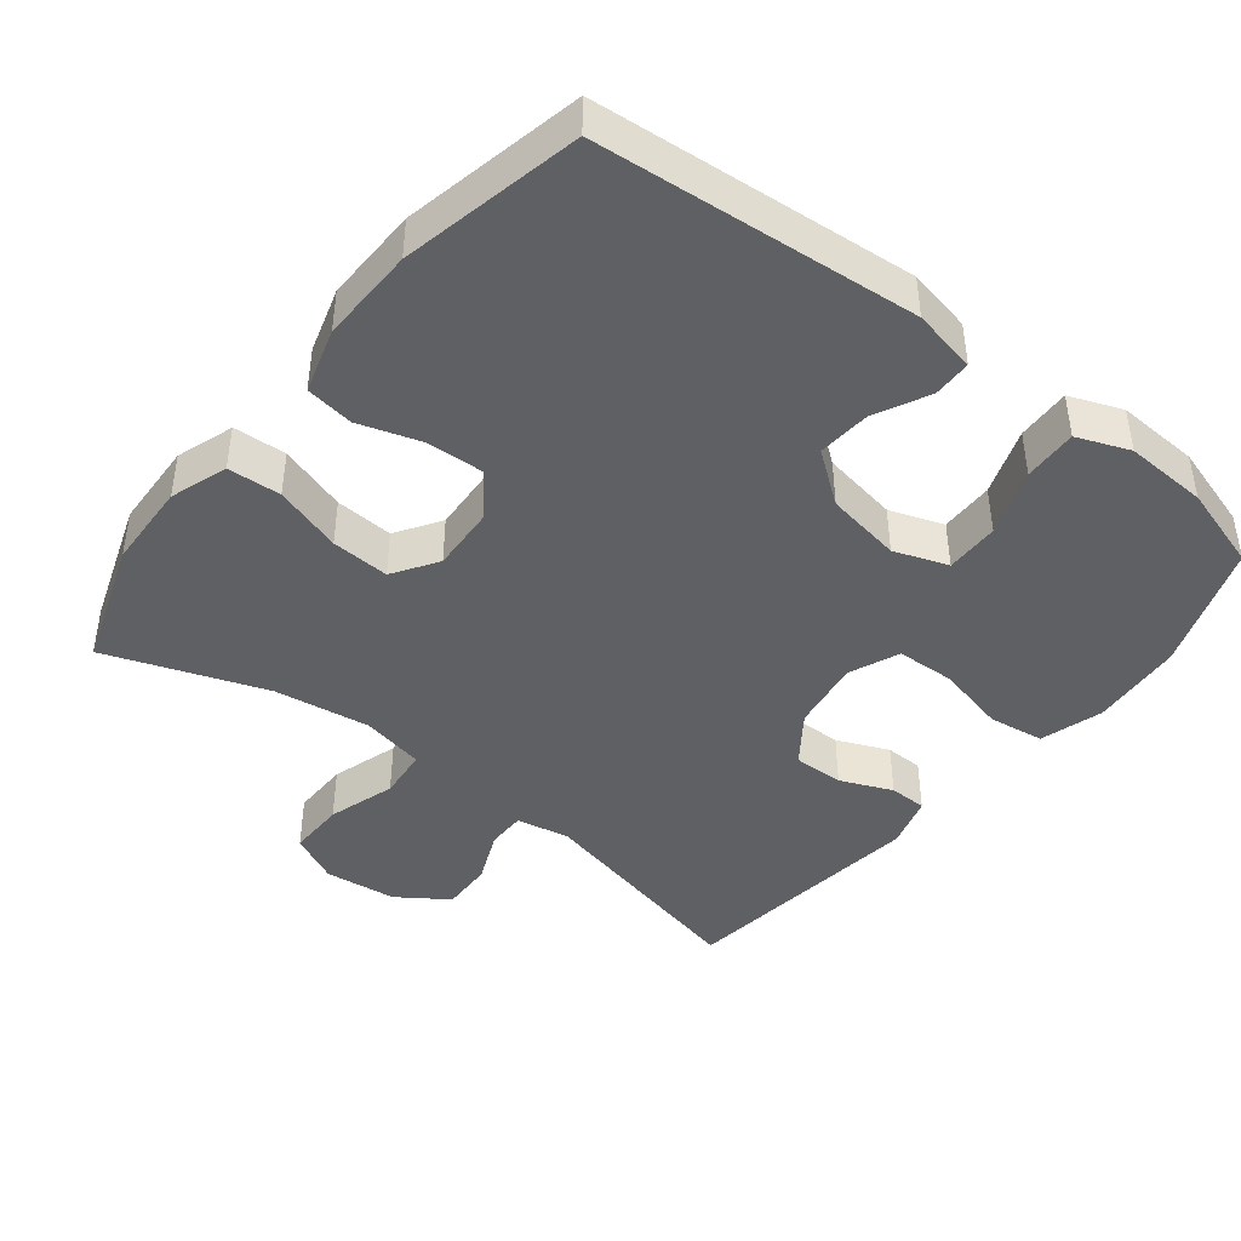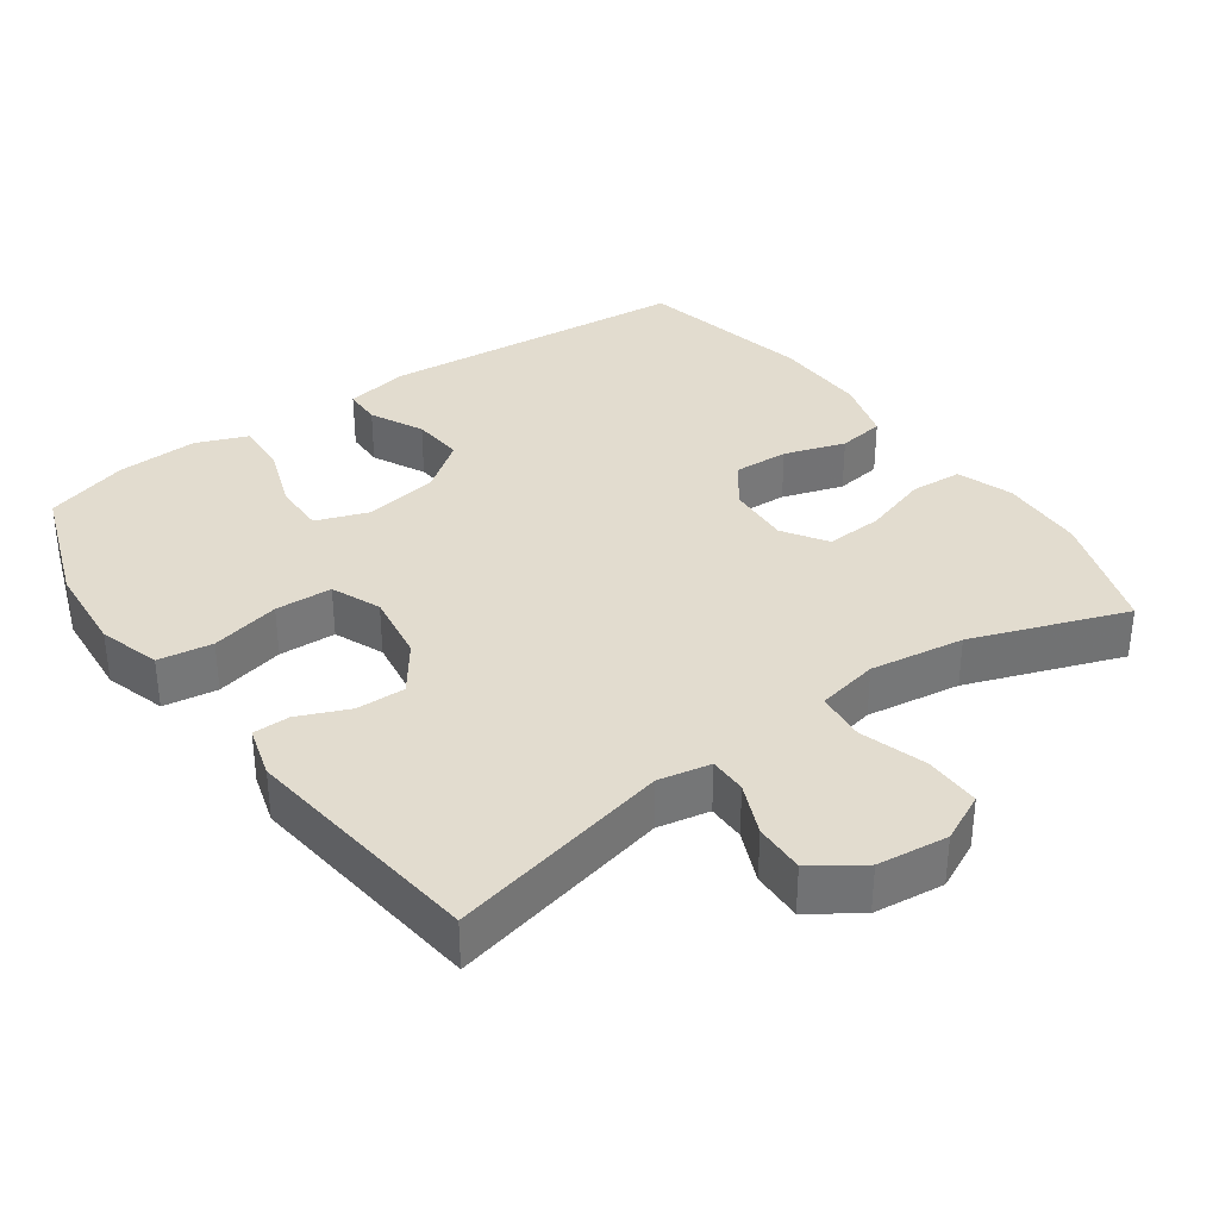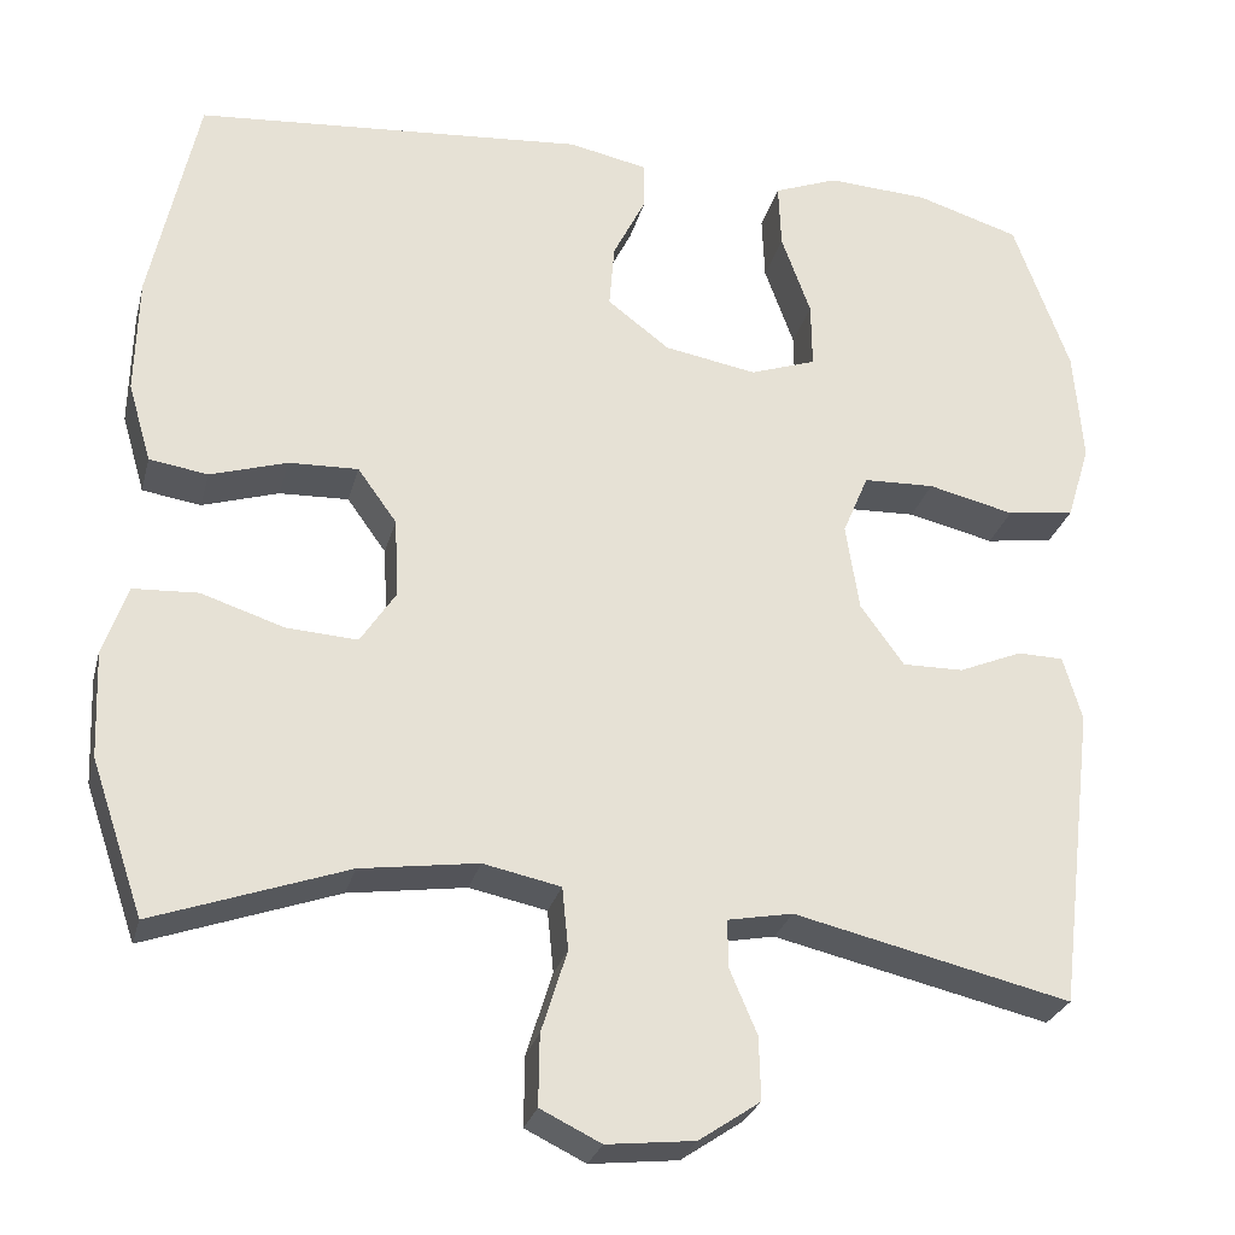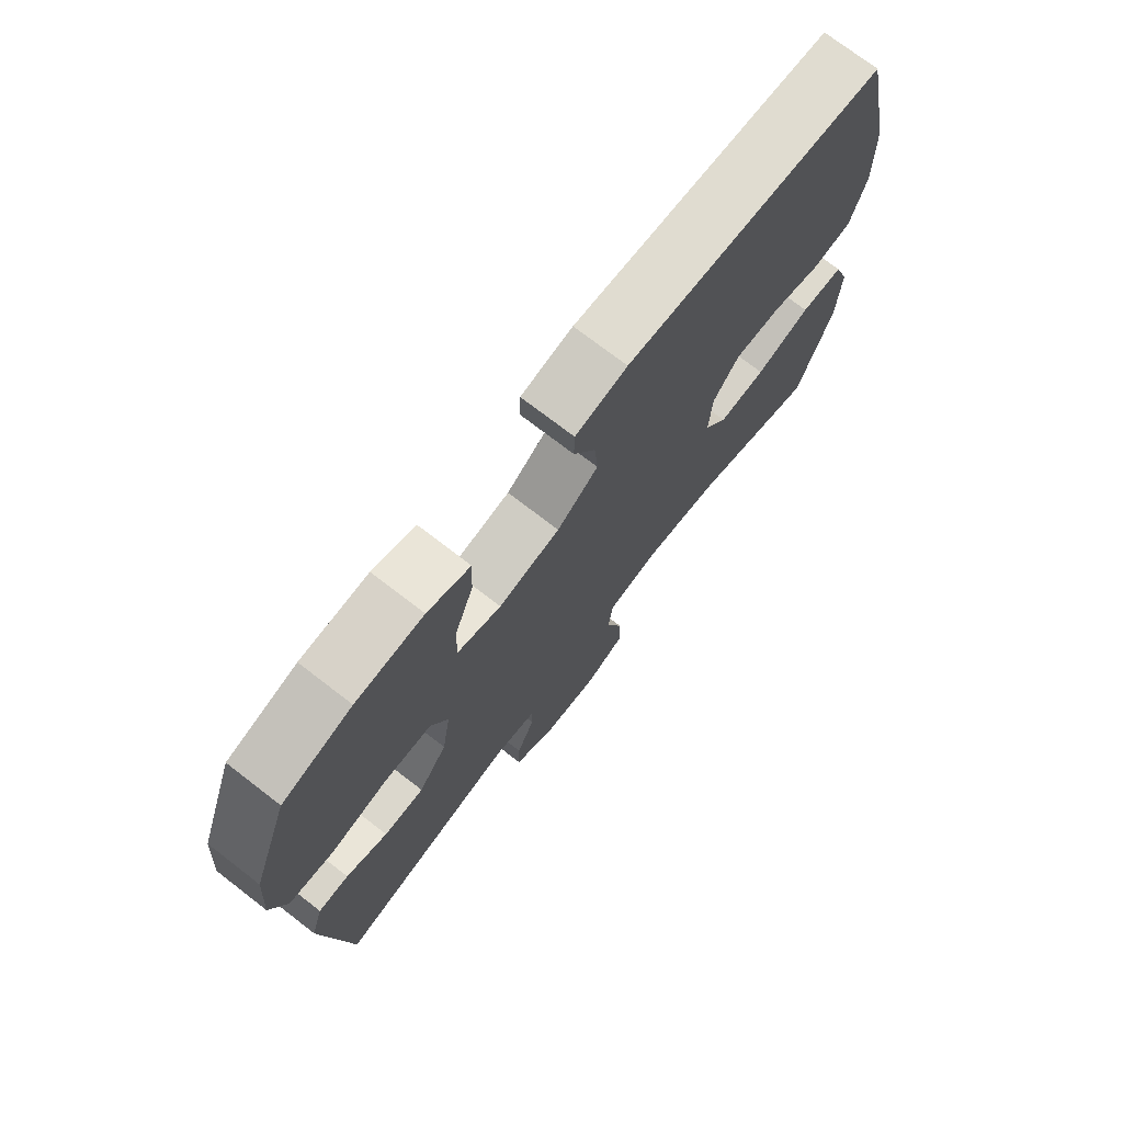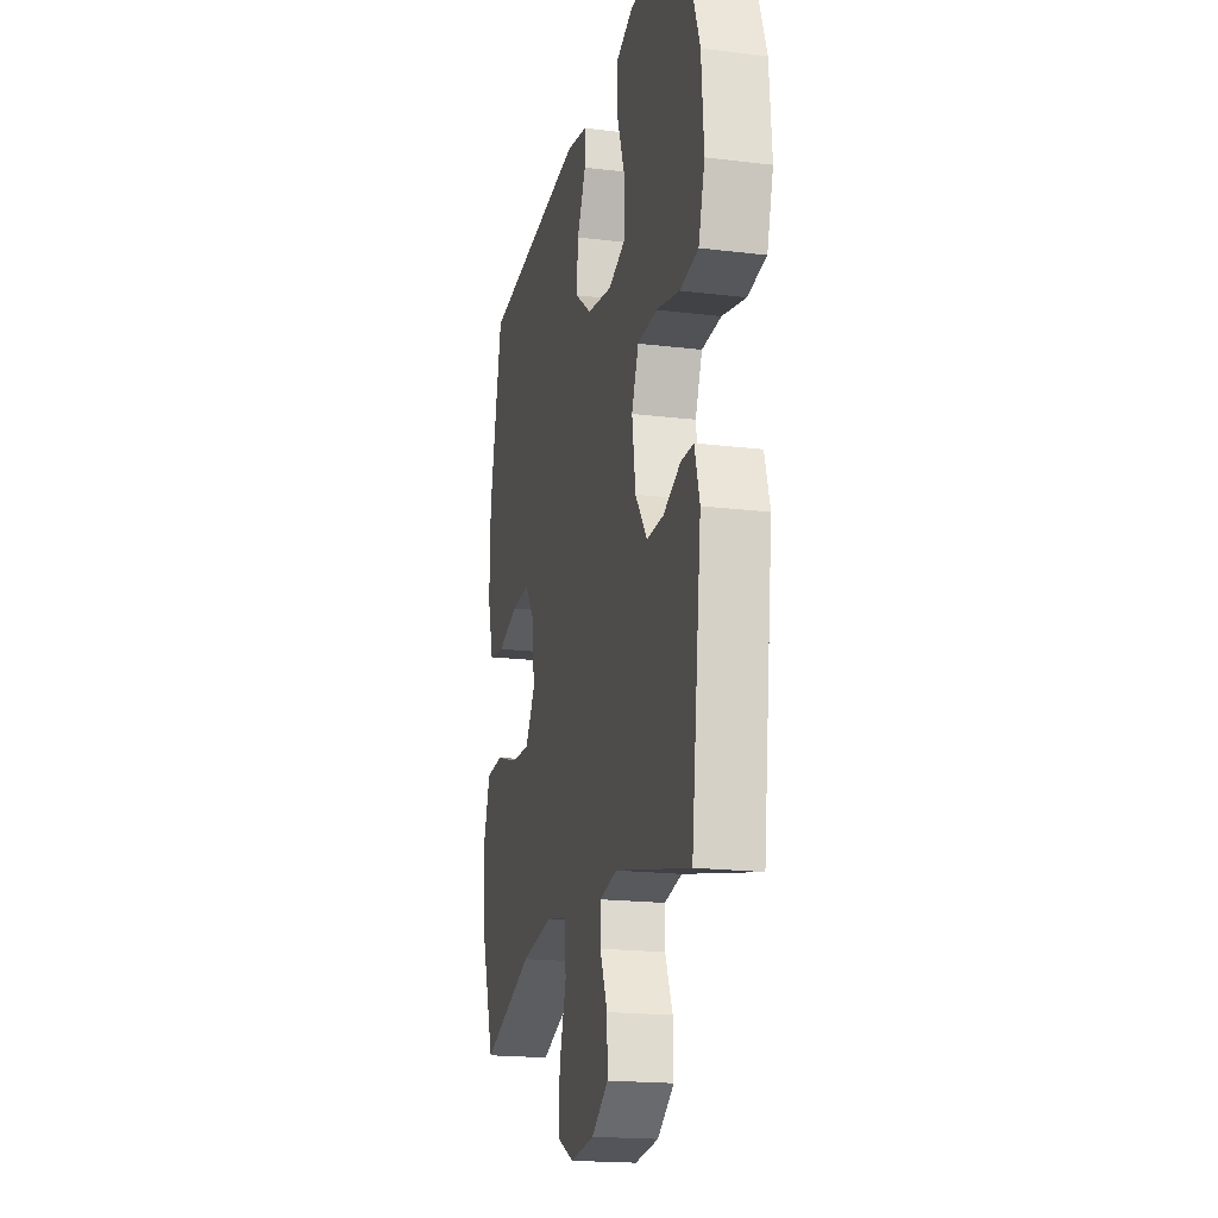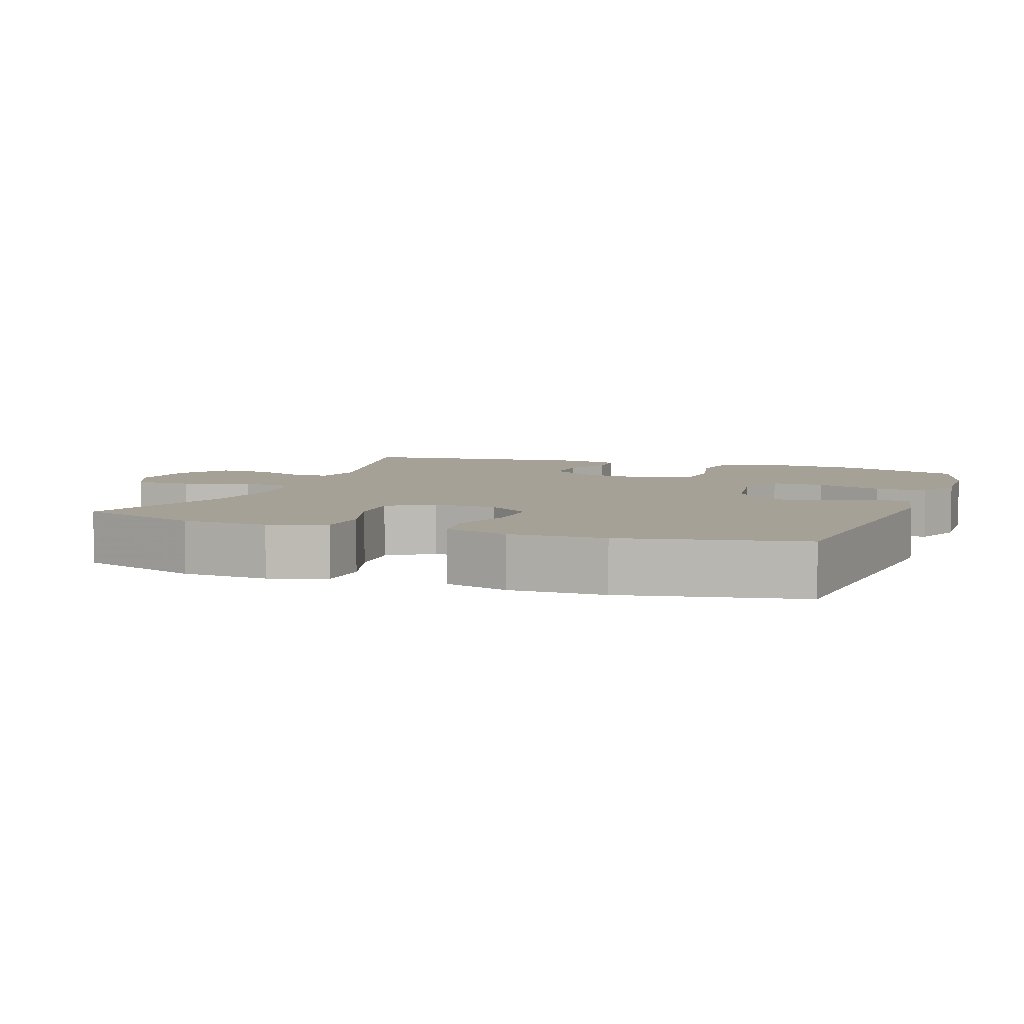
<metadata>
{"format":"obj","ext":"obj","renderer":"f3d","projection":"perspective","resolution":1024,"background":"white","views":[{"elev":-43.1,"azim":-38.2,"up":"+Y"},{"elev":34.7,"azim":144.7,"up":"+Y"},{"elev":-27.3,"azim":-14.0,"up":"+Z"},{"elev":74.0,"azim":127.6,"up":"+Z"},{"elev":-19.0,"azim":77.0,"up":"+Z"},{"elev":6.0,"azim":-69.8,"up":"+Y"}]}
</metadata>
<code>
v 0.5 0.07 0.5
v 0.563 0.07 0.325
v 0.573 0.07 0.198
v 0.547 0.07 0.112
v 0.471 0.07 0.101
v 0.374 0.07 0.124
v 0.294 0.07 0.121
v 0.265 0.07 0.052
v 0.28 0.07 -0.046
v 0.329 0.07 -0.114
v 0.398 0.07 -0.113
v 0.469 0.07 -0.083
v 0.521 0.07 -0.084
v 0.542 0.07 -0.157
v 0.5 0.07 -0.5
v 0.189 0.07 -0.428
v 0.116 0.07 -0.442
v 0.116 0.07 -0.495
v 0.147 0.07 -0.568
v 0.149 0.07 -0.639
v 0.08 0.07 -0.686
v -0.019 0.07 -0.697
v -0.087 0.07 -0.664
v -0.086 0.07 -0.585
v -0.057 0.07 -0.492
v -0.064 0.07 -0.422
v -0.151 0.07 -0.404
v -0.283 0.07 -0.423
v -0.5 0.07 -0.5
v -0.559 0.07 -0.327
v -0.564 0.07 -0.207
v -0.537 0.07 -0.128
v -0.464 0.07 -0.124
v -0.371 0.07 -0.154
v -0.291 0.07 -0.159
v -0.251 0.07 -0.098
v -0.256 0.07 -0.009
v -0.3 0.07 0.052
v -0.378 0.07 0.049
v -0.464 0.07 0.022
v -0.53 0.07 0.032
v -0.556 0.07 0.121
v -0.553 0.07 0.253
v -0.5 0.07 0.5
v -0.06 0.07 0.537
v 0.028 0.07 0.519
v 0.029 0.07 0.466
v -0.008 0.07 0.392
v -0.014 0.07 0.319
v 0.056 0.07 0.266
v 0.16 0.07 0.248
v 0.234 0.07 0.274
v 0.233 0.07 0.348
v 0.2 0.07 0.44
v 0.197 0.07 0.514
v 0.269 0.07 0.542
v 0.383 0.07 0.536
v 0.5 0 0.5
v 0.563 0 0.325
v 0.573 0 0.198
v 0.547 0 0.112
v 0.471 0 0.101
v 0.374 0 0.124
v 0.294 0 0.121
v 0.265 0 0.052
v 0.28 0 -0.046
v 0.329 0 -0.114
v 0.398 0 -0.113
v 0.469 0 -0.083
v 0.521 0 -0.084
v 0.542 0 -0.157
v 0.5 0 -0.5
v 0.189 0 -0.428
v 0.116 0 -0.442
v 0.116 0 -0.495
v 0.147 0 -0.568
v 0.149 0 -0.639
v 0.08 0 -0.686
v -0.019 0 -0.697
v -0.087 0 -0.664
v -0.086 0 -0.585
v -0.057 0 -0.492
v -0.064 0 -0.422
v -0.151 0 -0.404
v -0.283 0 -0.423
v -0.5 0 -0.5
v -0.559 0 -0.327
v -0.564 0 -0.207
v -0.537 0 -0.128
v -0.464 0 -0.124
v -0.371 0 -0.154
v -0.291 0 -0.159
v -0.251 0 -0.098
v -0.256 0 -0.009
v -0.3 0 0.052
v -0.378 0 0.049
v -0.464 0 0.022
v -0.53 0 0.032
v -0.556 0 0.121
v -0.553 0 0.253
v -0.5 0 0.5
v -0.06 0 0.537
v 0.028 0 0.519
v 0.029 0 0.466
v -0.008 0 0.392
v -0.014 0 0.319
v 0.056 0 0.266
v 0.16 0 0.248
v 0.234 0 0.274
v 0.233 0 0.348
v 0.2 0 0.44
v 0.197 0 0.514
v 0.269 0 0.542
v 0.383 0 0.536
f 4 5 6
f 3 4 6
f 2 3 6
f 1 2 6
f 57 1 6
f 56 57 6
f 55 56 6
f 54 55 6
f 53 54 6
f 52 53 6 7
f 51 52 7 8
f 50 51 8 9
f 49 50 9
f 46 47 48
f 45 46 48
f 44 45 48
f 43 44 48
f 42 43 48
f 41 42 48
f 40 41 48
f 39 40 48
f 38 39 48 49
f 49 9 10
f 38 49 10
f 37 38 10
f 32 33 34
f 31 32 34
f 30 31 34
f 29 30 34
f 28 29 34
f 27 28 34 35
f 26 27 35 36
f 23 24 25
f 22 23 25
f 21 22 25
f 20 21 25
f 19 20 25
f 18 19 25
f 17 18 25 26
f 36 37 10
f 26 36 10
f 17 26 10
f 16 17 10
f 14 15 16
f 13 14 16
f 12 13 16
f 11 12 16
f 10 11 16
f 63 62 61
f 63 61 60
f 63 60 59
f 63 59 58
f 63 58 114
f 63 114 113
f 63 113 112
f 63 112 111
f 63 111 110
f 64 63 110 109
f 65 64 109 108
f 66 65 108 107
f 66 107 106
f 105 104 103
f 105 103 102
f 105 102 101
f 105 101 100
f 105 100 99
f 105 99 98
f 105 98 97
f 105 97 96
f 106 105 96 95
f 67 66 106
f 67 106 95
f 67 95 94
f 91 90 89
f 91 89 88
f 91 88 87
f 91 87 86
f 91 86 85
f 92 91 85 84
f 93 92 84 83
f 82 81 80
f 82 80 79
f 82 79 78
f 82 78 77
f 82 77 76
f 82 76 75
f 83 82 75 74
f 67 94 93
f 67 93 83
f 67 83 74
f 67 74 73
f 73 72 71
f 73 71 70
f 73 70 69
f 73 69 68
f 73 68 67
f 1 58 59 2
f 2 59 60 3
f 3 60 61 4
f 4 61 62 5
f 5 62 63 6
f 6 63 64 7
f 7 64 65 8
f 8 65 66 9
f 9 66 67 10
f 10 67 68 11
f 11 68 69 12
f 12 69 70 13
f 13 70 71 14
f 14 71 72 15
f 15 72 73 16
f 16 73 74 17
f 17 74 75 18
f 18 75 76 19
f 19 76 77 20
f 20 77 78 21
f 21 78 79 22
f 22 79 80 23
f 23 80 81 24
f 24 81 82 25
f 25 82 83 26
f 26 83 84 27
f 27 84 85 28
f 28 85 86 29
f 29 86 87 30
f 30 87 88 31
f 31 88 89 32
f 32 89 90 33
f 33 90 91 34
f 34 91 92 35
f 35 92 93 36
f 36 93 94 37
f 37 94 95 38
f 38 95 96 39
f 39 96 97 40
f 40 97 98 41
f 41 98 99 42
f 42 99 100 43
f 43 100 101 44
f 44 101 102 45
f 45 102 103 46
f 46 103 104 47
f 47 104 105 48
f 48 105 106 49
f 49 106 107 50
f 50 107 108 51
f 51 108 109 52
f 52 109 110 53
f 53 110 111 54
f 54 111 112 55
f 55 112 113 56
f 56 113 114 57
f 57 114 58 1

</code>
